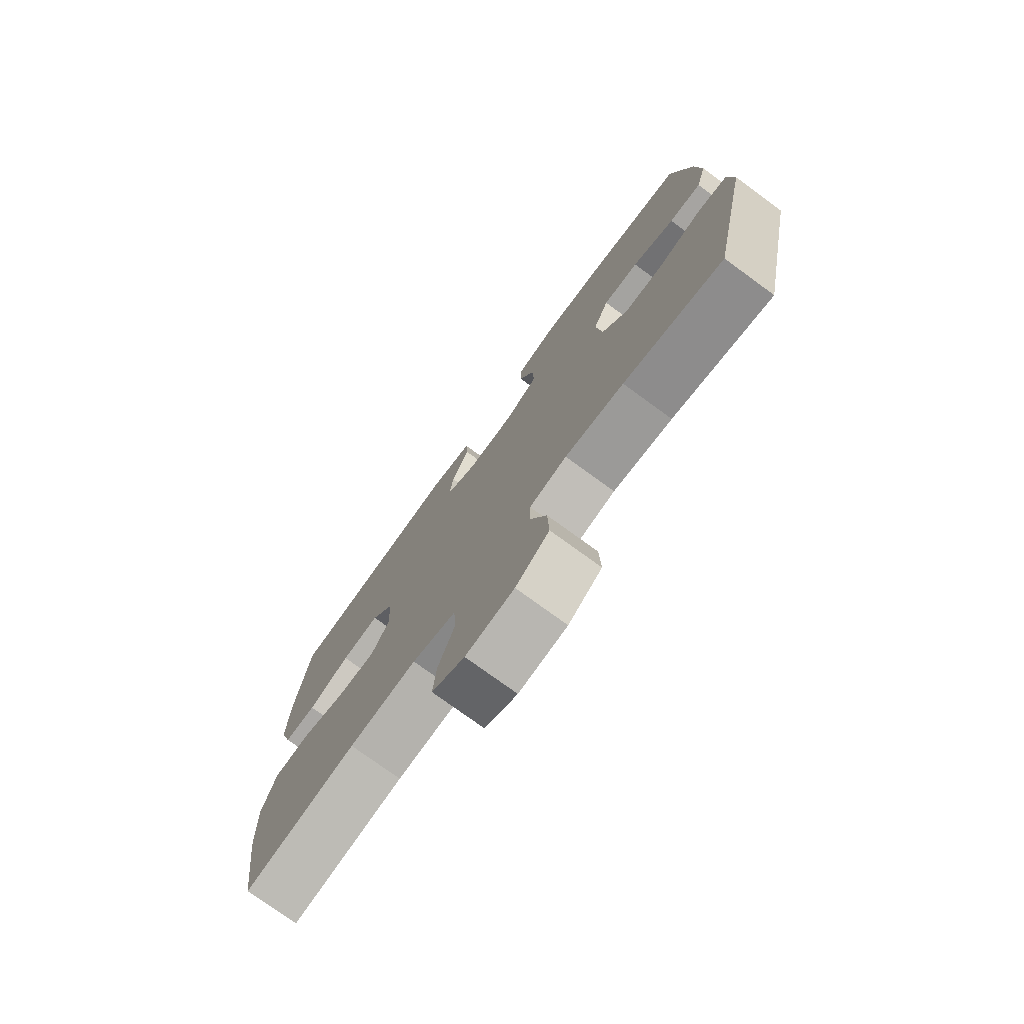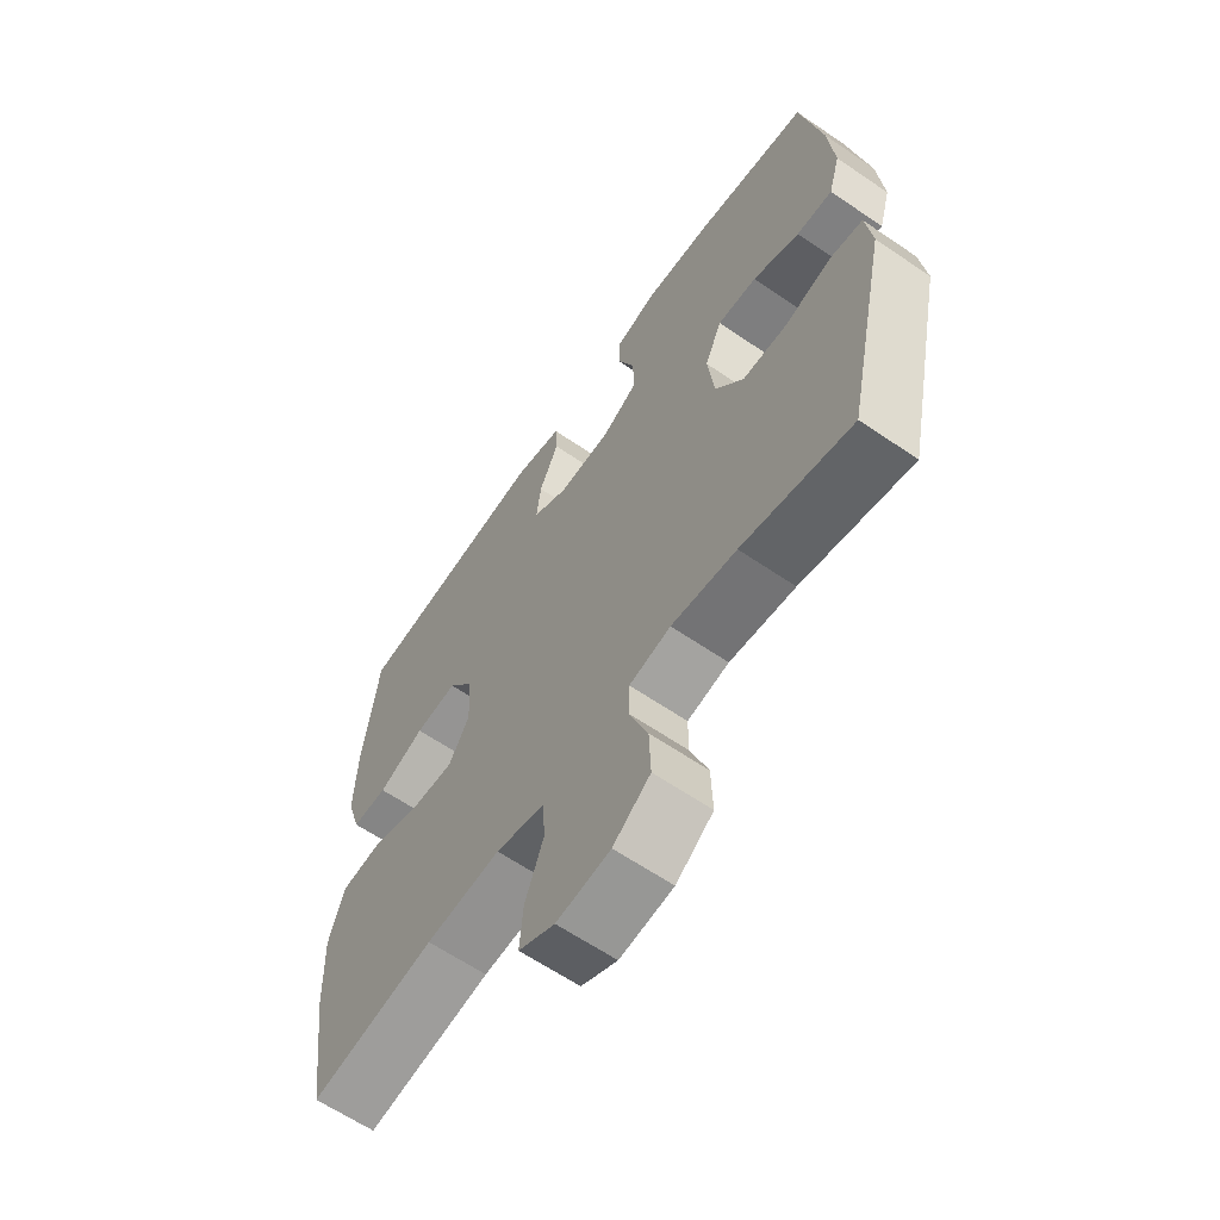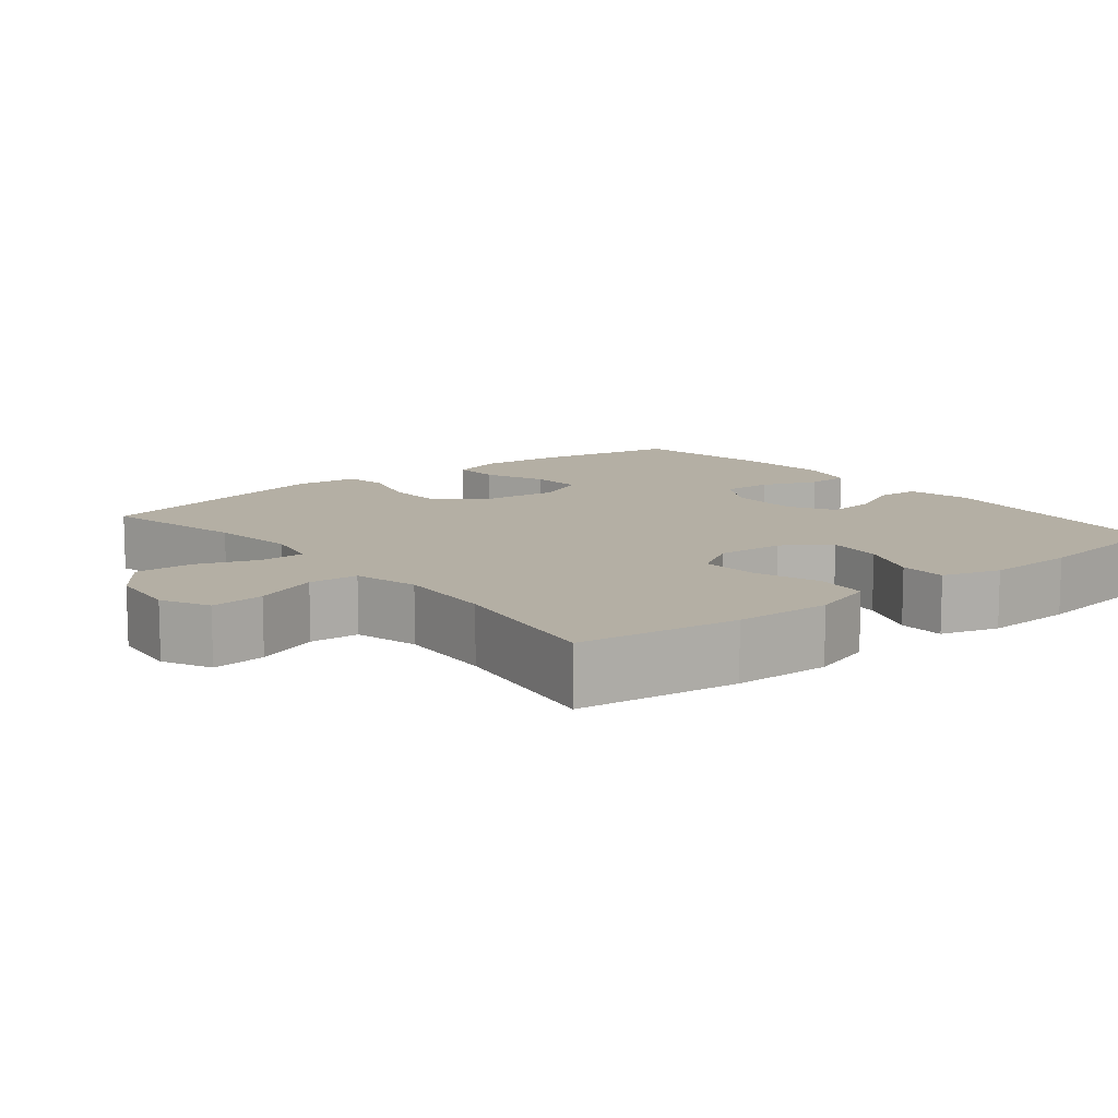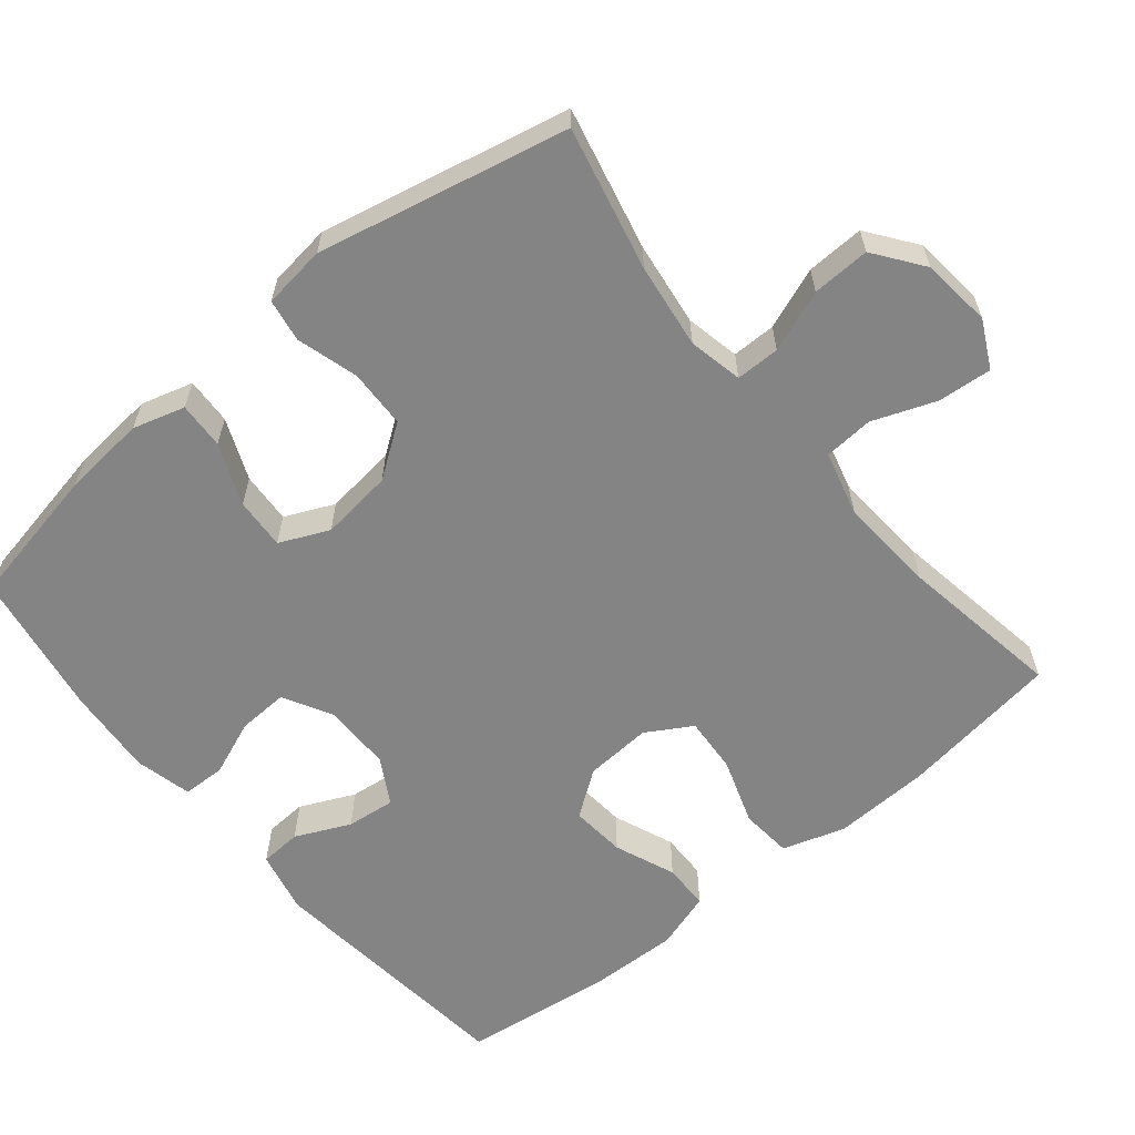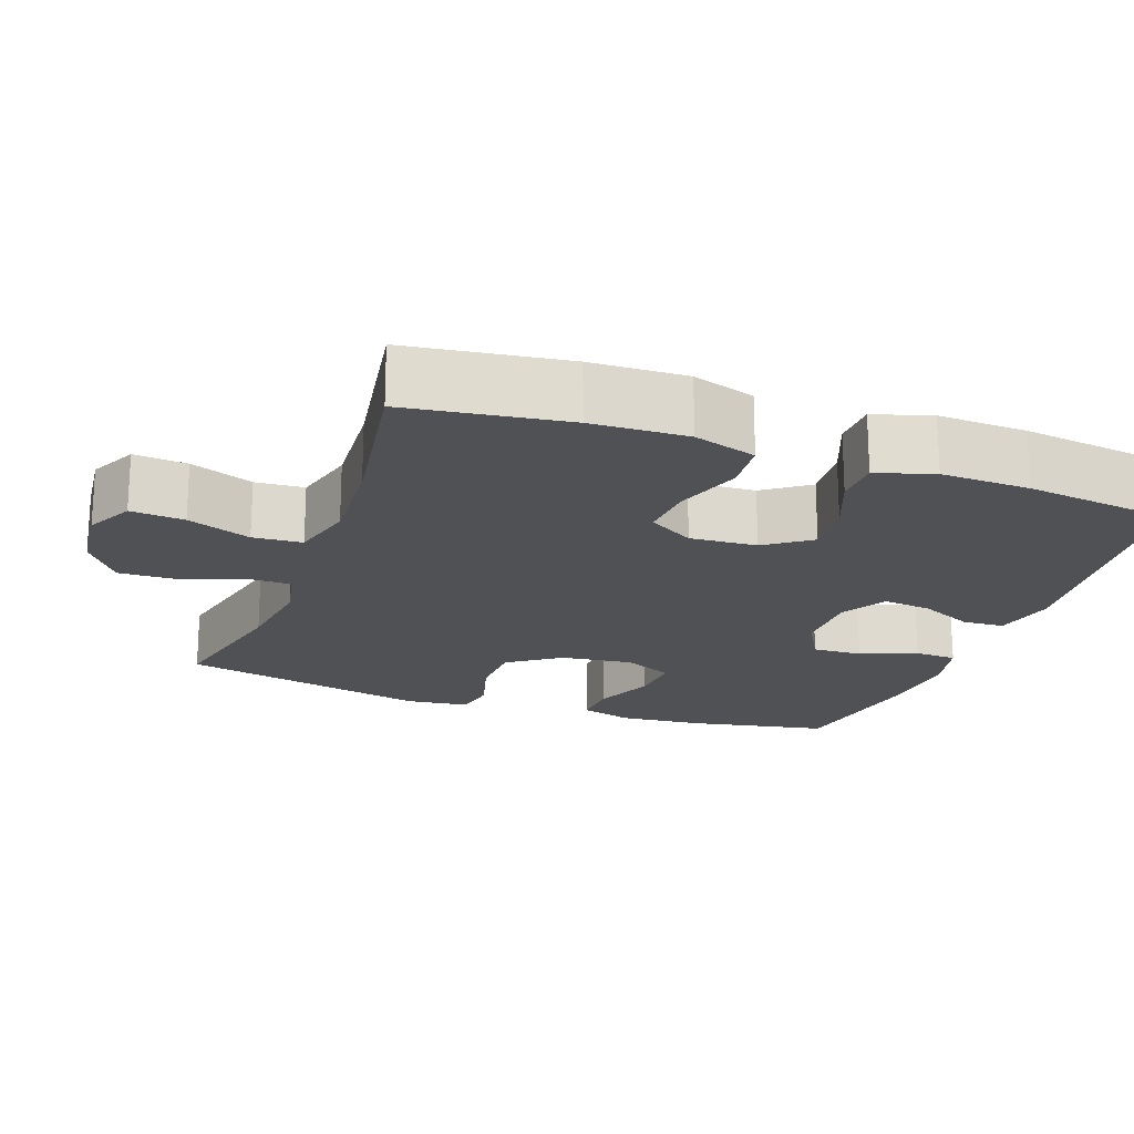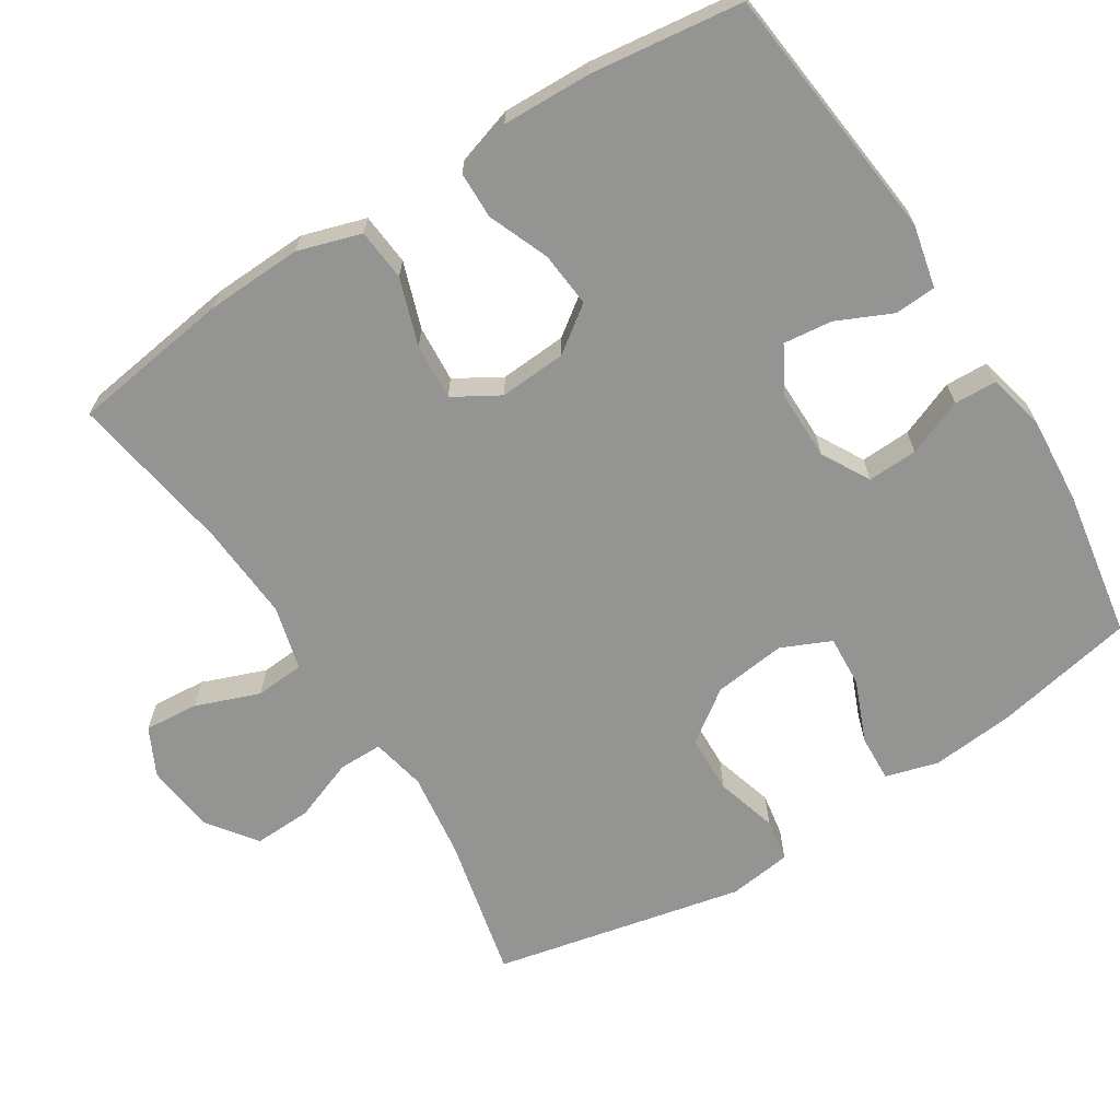
<metadata>
{"format":"obj","ext":"obj","renderer":"f3d","projection":"perspective","resolution":1024,"background":"white","views":[{"elev":-76.1,"azim":53.9,"up":"+Z"},{"elev":-62.7,"azim":55.3,"up":"+Z"},{"elev":11.3,"azim":-129.0,"up":"+Y"},{"elev":-61.3,"azim":129.5,"up":"+Y"},{"elev":-19.8,"azim":-109.9,"up":"+Y"},{"elev":-66.9,"azim":-57.6,"up":"+Y"}]}
</metadata>
<code>
o path2268_path2268.001
v -0.5351 0.0375 0.3171
v -0.5389 0.0375 0.1931
v -0.5142 0.0375 0.1135
v -0.4499 0.0375 0.1123
v -0.3658 0.0375 0.1462
v -0.2895 0.0375 0.153
v -0.2444 0.0375 0.09045
v -0.2385 0.0375 -0.002134
v -0.2757 0.0375 -0.06521
v -0.3539 0.0375 -0.05969
v -0.4456 0.0375 -0.02843
v -0.5173 0.0375 -0.03478
v -0.5447 0.0375 -0.1222
v -0.5396 0.0375 -0.255
v -0.5084 0.0375 -0.4764
v -0.2823 0.0375 -0.4399
v -0.1469 0.0375 -0.431
v -0.05839 0.0375 -0.4543
v -0.05347 0.0375 -0.5224
v -0.08695 0.0375 -0.6106
v -0.0932 0.0375 -0.685
v -0.02776 0.0375 -0.7179
v 0.06931 0.0375 -0.7074
v 0.1368 0.0375 -0.6576
v 0.1339 0.0375 -0.5774
v 0.1017 0.0375 -0.4919
v 0.1018 0.0375 -0.4309
v 0.177 0.0375 -0.4152
v 0.295 0.0375 -0.4309
v 0.4935 0.0375 -0.4764
v 0.5692 0.0375 -0.1302
v 0.558 0.0375 -0.04289
v 0.499 0.0375 -0.03291
v 0.4136 0.0375 -0.05754
v 0.3324 0.0375 -0.05478
v 0.2816 0.0375 0.01688
v 0.2697 0.0375 0.1171
v 0.3006 0.0375 0.1851
v 0.3718 0.0375 0.1807
v 0.4565 0.0375 0.1456
v 0.5213 0.0375 0.1424
v 0.5422 0.0375 0.2145
v 0.5317 0.0375 0.3299
v 0.4935 0.0375 0.5253
v 0.2899 0.0375 0.5595
v 0.1685 0.0375 0.5689
v 0.0901 0.0375 0.5501
v 0.08772 0.0375 0.4914
v 0.1187 0.0375 0.4134
v 0.1216 0.0375 0.3441
v 0.0551 0.0375 0.3072
v -0.04033 0.0375 0.307
v -0.104 0.0375 0.343
v -0.09617 0.0375 0.4104
v -0.06125 0.0375 0.4864
v -0.06459 0.0375 0.5439
v -0.1512 0.0375 0.5635
v -0.5084 0.0375 0.5253
v -0.5351 -0.0375 0.3171
v -0.5389 -0.0375 0.1931
v -0.5142 -0.0375 0.1135
v -0.4499 -0.0375 0.1123
v -0.3658 -0.0375 0.1462
v -0.2895 -0.0375 0.153
v -0.2444 -0.0375 0.09045
v -0.2385 -0.0375 -0.002134
v -0.2757 -0.0375 -0.06521
v -0.3539 -0.0375 -0.05969
v -0.4456 -0.0375 -0.02843
v -0.5173 -0.0375 -0.03478
v -0.5447 -0.0375 -0.1222
v -0.5396 -0.0375 -0.255
v -0.5084 -0.0375 -0.4764
v -0.2823 -0.0375 -0.4399
v -0.1469 -0.0375 -0.431
v -0.05839 -0.0375 -0.4543
v -0.05347 -0.0375 -0.5224
v -0.08695 -0.0375 -0.6106
v -0.0932 -0.0375 -0.685
v -0.02776 -0.0375 -0.7179
v 0.06931 -0.0375 -0.7074
v 0.1368 -0.0375 -0.6576
v 0.1339 -0.0375 -0.5774
v 0.1017 -0.0375 -0.4919
v 0.1018 -0.0375 -0.4309
v 0.177 -0.0375 -0.4152
v 0.295 -0.0375 -0.4309
v 0.4935 -0.0375 -0.4764
v 0.5692 -0.0375 -0.1302
v 0.558 -0.0375 -0.04289
v 0.499 -0.0375 -0.03291
v 0.4136 -0.0375 -0.05754
v 0.3324 -0.0375 -0.05478
v 0.2816 -0.0375 0.01688
v 0.2697 -0.0375 0.1171
v 0.3006 -0.0375 0.1851
v 0.3718 -0.0375 0.1807
v 0.4565 -0.0375 0.1456
v 0.5213 -0.0375 0.1424
v 0.5422 -0.0375 0.2145
v 0.5317 -0.0375 0.3299
v 0.4935 -0.0375 0.5253
v 0.2899 -0.0375 0.5595
v 0.1685 -0.0375 0.5689
v 0.0901 -0.0375 0.5501
v 0.08772 -0.0375 0.4914
v 0.1187 -0.0375 0.4134
v 0.1216 -0.0375 0.3441
v 0.0551 -0.0375 0.3072
v -0.04033 -0.0375 0.307
v -0.104 -0.0375 0.343
v -0.09617 -0.0375 0.4104
v -0.06125 -0.0375 0.4864
v -0.06459 -0.0375 0.5439
v -0.1512 -0.0375 0.5635
v -0.5084 -0.0375 0.5253
v 0.2899 0.0375 0.5595
v 0.1685 0.0375 0.5689
v 0.0901 0.0375 0.5501
v 0.0901 0.0375 0.5501
v -0.06459 0.0375 0.5439
v -0.06459 0.0375 0.5439
v -0.1512 0.0375 0.5635
v 0.08772 0.0375 0.4914
v -0.06125 0.0375 0.4864
v 0.4935 0.0375 0.5253
v 0.4935 0.0375 0.5253
v -0.5084 0.0375 0.5253
v -0.5084 0.0375 0.5253
v 0.1187 0.0375 0.4134
v -0.09617 0.0375 0.4104
v 0.5317 0.0375 0.3299
v -0.5351 0.0375 0.3171
v 0.1216 0.0375 0.3441
v 0.1216 0.0375 0.3441
v -0.104 0.0375 0.343
v -0.104 0.0375 0.343
v 0.0551 0.0375 0.3072
v -0.04033 0.0375 0.307
v 0.5422 0.0375 0.2145
v -0.5389 0.0375 0.1931
v 0.5213 0.0375 0.1424
v 0.5213 0.0375 0.1424
v 0.3006 0.0375 0.1851
v 0.3006 0.0375 0.1851
v 0.3718 0.0375 0.1807
v -0.3658 0.0375 0.1462
v -0.2895 0.0375 0.153
v -0.5142 0.0375 0.1135
v -0.5142 0.0375 0.1135
v 0.2697 0.0375 0.1171
v 0.4565 0.0375 0.1456
v -0.2444 0.0375 0.09045
v -0.4499 0.0375 0.1123
v 0.2816 0.0375 0.01688
v -0.2385 0.0375 -0.002134
v 0.3324 0.0375 -0.05478
v -0.2757 0.0375 -0.06521
v -0.2757 0.0375 -0.06521
v -0.3539 0.0375 -0.05969
v -0.4456 0.0375 -0.02843
v -0.5173 0.0375 -0.03478
v -0.5173 0.0375 -0.03478
v 0.558 0.0375 -0.04289
v 0.558 0.0375 -0.04289
v 0.499 0.0375 -0.03291
v 0.4136 0.0375 -0.05754
v -0.5447 0.0375 -0.1222
v 0.5692 0.0375 -0.1302
v -0.5396 0.0375 -0.255
v 0.4935 0.0375 -0.4764
v 0.4935 0.0375 -0.4764
v 0.177 0.0375 -0.4152
v 0.295 0.0375 -0.4309
v 0.1018 0.0375 -0.4309
v 0.1018 0.0375 -0.4309
v 0.1017 0.0375 -0.4919
v -0.1469 0.0375 -0.431
v -0.05839 0.0375 -0.4543
v -0.05839 0.0375 -0.4543
v -0.2823 0.0375 -0.4399
v -0.5084 0.0375 -0.4764
v -0.5084 0.0375 -0.4764
v -0.05347 0.0375 -0.5224
v 0.1339 0.0375 -0.5774
v -0.08695 0.0375 -0.6106
v 0.1368 0.0375 -0.6576
v -0.0932 0.0375 -0.685
v -0.0932 0.0375 -0.685
v 0.06931 0.0375 -0.7074
v -0.02776 0.0375 -0.7179
v 0.2899 -0.0375 0.5595
v 0.1685 -0.0375 0.5689
v 0.0901 -0.0375 0.5501
v 0.0901 -0.0375 0.5501
v -0.06459 -0.0375 0.5439
v -0.06459 -0.0375 0.5439
v -0.1512 -0.0375 0.5635
v 0.08772 -0.0375 0.4914
v -0.06125 -0.0375 0.4864
v 0.4935 -0.0375 0.5253
v 0.4935 -0.0375 0.5253
v -0.5084 -0.0375 0.5253
v -0.5084 -0.0375 0.5253
v 0.1187 -0.0375 0.4134
v -0.09617 -0.0375 0.4104
v 0.5317 -0.0375 0.3299
v -0.5351 -0.0375 0.3171
v 0.1216 -0.0375 0.3441
v 0.1216 -0.0375 0.3441
v -0.104 -0.0375 0.343
v -0.104 -0.0375 0.343
v 0.0551 -0.0375 0.3072
v -0.04033 -0.0375 0.307
v 0.5422 -0.0375 0.2145
v -0.5389 -0.0375 0.1931
v 0.5213 -0.0375 0.1424
v 0.5213 -0.0375 0.1424
v 0.3006 -0.0375 0.1851
v 0.3006 -0.0375 0.1851
v 0.3718 -0.0375 0.1807
v -0.3658 -0.0375 0.1462
v -0.2895 -0.0375 0.153
v -0.5142 -0.0375 0.1135
v -0.5142 -0.0375 0.1135
v 0.2697 -0.0375 0.1171
v 0.4565 -0.0375 0.1456
v -0.2444 -0.0375 0.09045
v -0.4499 -0.0375 0.1123
v 0.2816 -0.0375 0.01688
v -0.2385 -0.0375 -0.002134
v 0.3324 -0.0375 -0.05478
v -0.2757 -0.0375 -0.06521
v -0.2757 -0.0375 -0.06521
v -0.3539 -0.0375 -0.05969
v -0.4456 -0.0375 -0.02843
v -0.5173 -0.0375 -0.03478
v -0.5173 -0.0375 -0.03478
v 0.558 -0.0375 -0.04289
v 0.558 -0.0375 -0.04289
v 0.499 -0.0375 -0.03291
v 0.4136 -0.0375 -0.05754
v -0.5447 -0.0375 -0.1222
v 0.5692 -0.0375 -0.1302
v -0.5396 -0.0375 -0.255
v 0.4935 -0.0375 -0.4764
v 0.4935 -0.0375 -0.4764
v 0.177 -0.0375 -0.4152
v 0.295 -0.0375 -0.4309
v 0.1018 -0.0375 -0.4309
v 0.1018 -0.0375 -0.4309
v 0.1017 -0.0375 -0.4919
v -0.1469 -0.0375 -0.431
v -0.05839 -0.0375 -0.4543
v -0.05839 -0.0375 -0.4543
v -0.2823 -0.0375 -0.4399
v -0.5084 -0.0375 -0.4764
v -0.5084 -0.0375 -0.4764
v -0.05347 -0.0375 -0.5224
v 0.1339 -0.0375 -0.5774
v -0.08695 -0.0375 -0.6106
v 0.1368 -0.0375 -0.6576
v -0.0932 -0.0375 -0.685
v -0.0932 -0.0375 -0.685
v 0.06931 -0.0375 -0.7074
v -0.02776 -0.0375 -0.7179
f 231 233 250
f 250 233 254
f 254 233 253
f 201 192 207
f 217 215 227
f 214 231 213
f 214 228 231
f 244 249 246
f 223 208 222
f 256 245 257
f 209 192 205
f 242 244 241
f 208 211 203
f 213 226 209
f 243 236 237
f 256 235 245
f 235 236 243
f 216 222 208
f 222 216 229
f 259 261 260
f 265 261 266
f 215 207 221
f 260 265 262
f 252 254 259
f 260 261 265
f 232 230 248
f 248 230 250
f 199 193 194
f 250 254 252
f 224 229 216
f 230 231 250
f 233 235 256
f 200 198 206
f 245 235 243
f 203 206 198
f 196 198 200
f 206 203 211
f 241 244 239
f 192 209 219
f 211 228 214
f 211 223 228
f 219 207 192
f 244 242 249
f 221 207 219
f 193 205 192
f 226 231 230
f 205 193 199
f 266 261 263
f 213 231 226
f 211 208 223
f 252 259 260
f 242 232 249
f 219 209 226
f 227 215 221
f 253 233 256
f 249 232 248
f 45 46 104 103
f 46 120 195 104
f 122 57 115 197
f 47 48 106 105
f 55 56 114 113
f 127 45 103 202
f 57 129 204 115
f 48 49 107 106
f 54 55 113 112
f 43 44 102 101
f 58 1 59 116
f 49 135 210 107
f 137 54 112 212
f 50 51 109 108
f 52 53 111 110
f 42 43 101 100
f 1 2 60 59
f 51 52 110 109
f 143 42 100 218
f 145 39 97 220
f 5 6 64 63
f 2 150 225 60
f 37 38 96 95
f 40 41 99 98
f 39 40 98 97
f 6 7 65 64
f 4 5 63 62
f 3 4 62 61
f 36 37 95 94
f 7 8 66 65
f 35 36 94 93
f 8 159 234 66
f 10 11 69 68
f 11 163 238 69
f 165 33 91 240
f 33 34 92 91
f 12 13 71 70
f 31 32 90 89
f 34 35 93 92
f 9 10 68 67
f 13 14 72 71
f 172 31 89 247
f 28 29 87 86
f 176 28 86 251
f 26 27 85 84
f 17 180 255 75
f 16 17 75 74
f 183 16 74 258
f 14 15 73 72
f 18 19 77 76
f 29 30 88 87
f 25 26 84 83
f 19 20 78 77
f 24 25 83 82
f 20 189 264 78
f 23 24 82 81
f 22 23 81 80
f 21 22 80 79
f 156 175 158
f 175 179 158
f 179 178 158
f 126 132 117
f 142 152 140
f 139 138 156
f 139 156 153
f 169 171 174
f 148 147 133
f 181 182 170
f 134 130 117
f 167 166 169
f 133 128 136
f 138 134 151
f 168 162 161
f 181 170 160
f 160 168 161
f 141 133 147
f 147 154 141
f 184 185 186
f 190 191 186
f 140 146 132
f 185 187 190
f 177 184 179
f 185 190 186
f 157 173 155
f 173 175 155
f 124 119 118
f 175 177 179
f 149 141 154
f 155 175 156
f 158 181 160
f 125 131 123
f 170 168 160
f 128 123 131
f 121 125 123
f 131 136 128
f 166 164 169
f 117 144 134
f 136 139 153
f 136 153 148
f 144 117 132
f 169 174 167
f 146 144 132
f 118 117 130
f 151 155 156
f 130 124 118
f 191 188 186
f 138 151 156
f 136 148 133
f 177 185 184
f 167 174 157
f 144 151 134
f 152 146 140
f 178 181 158
f 174 173 157

</code>
